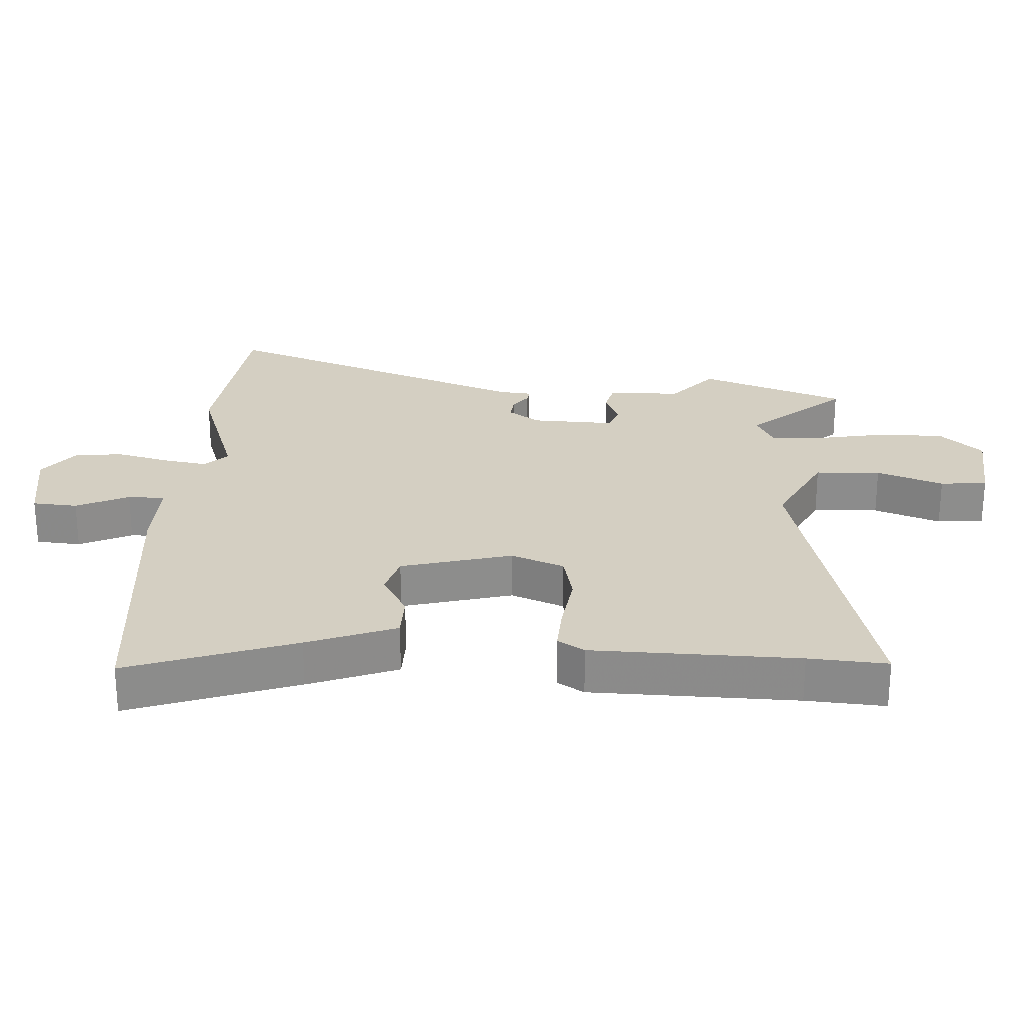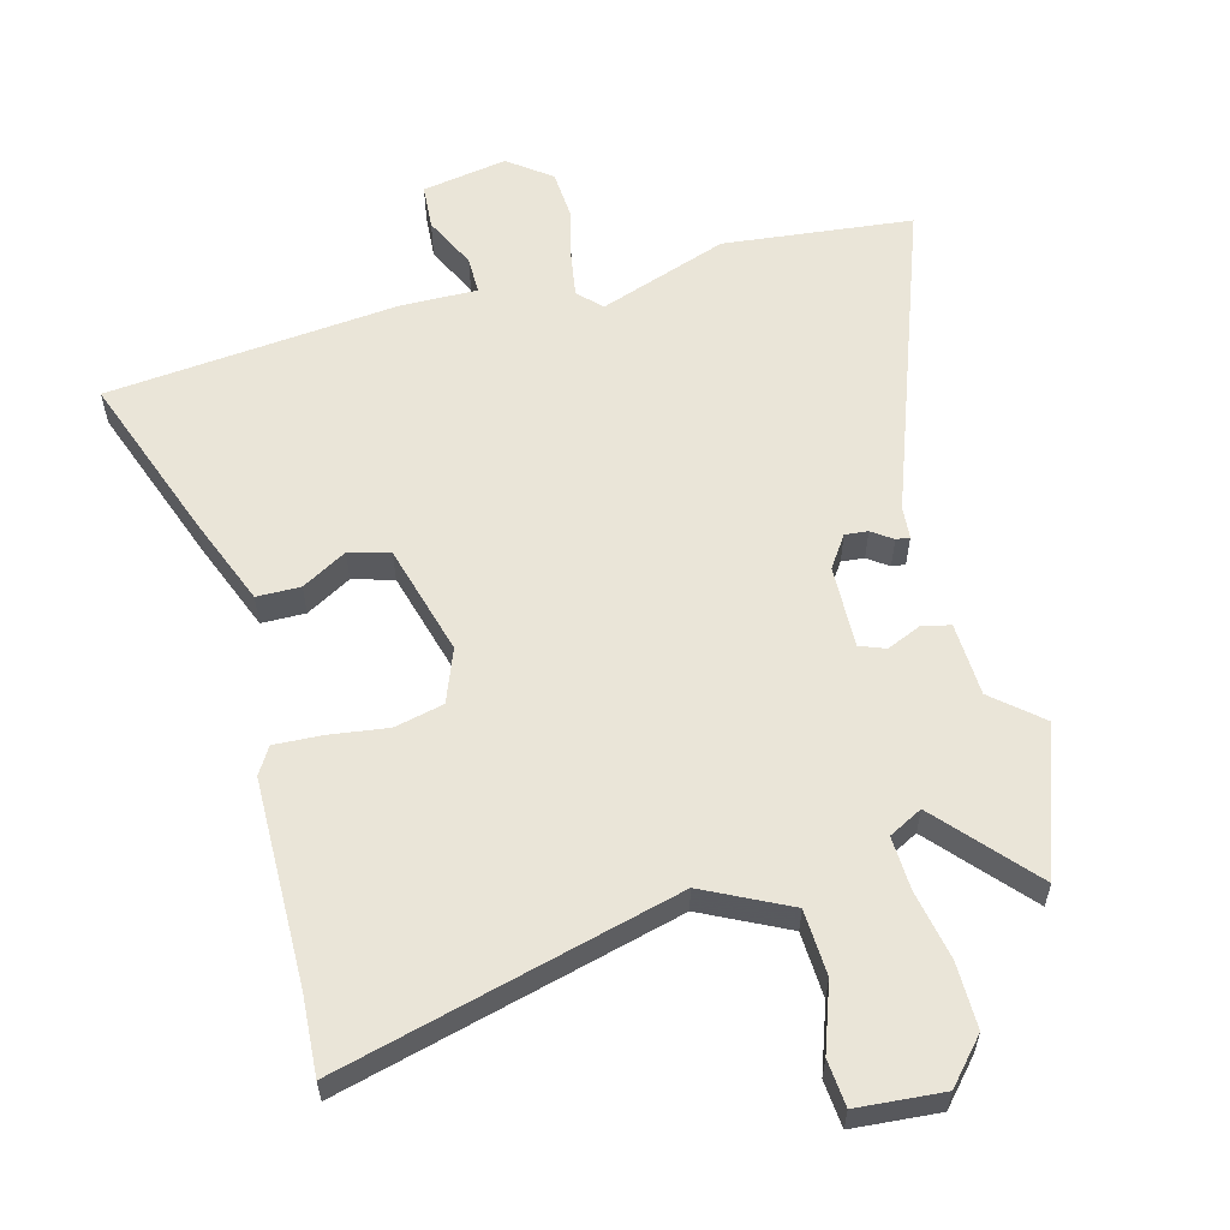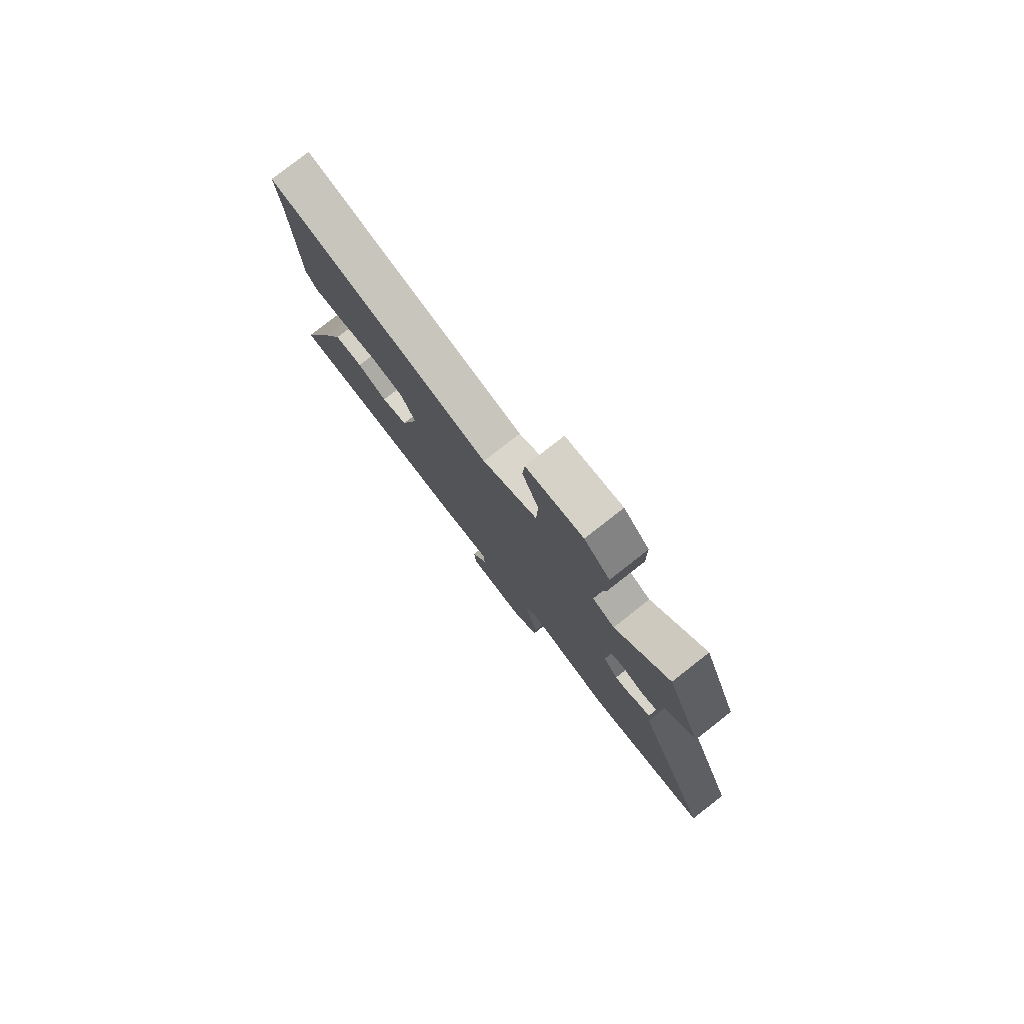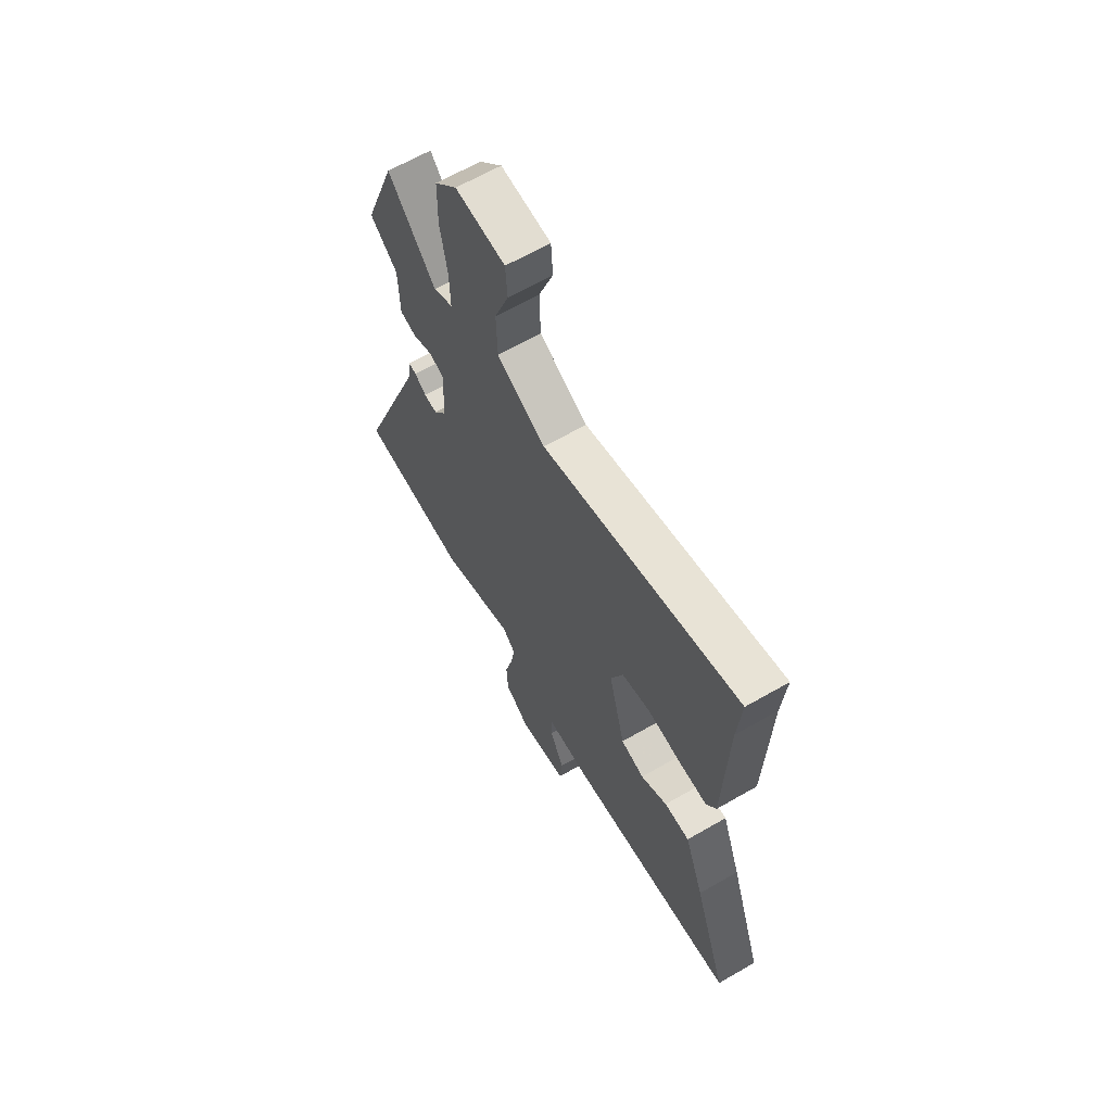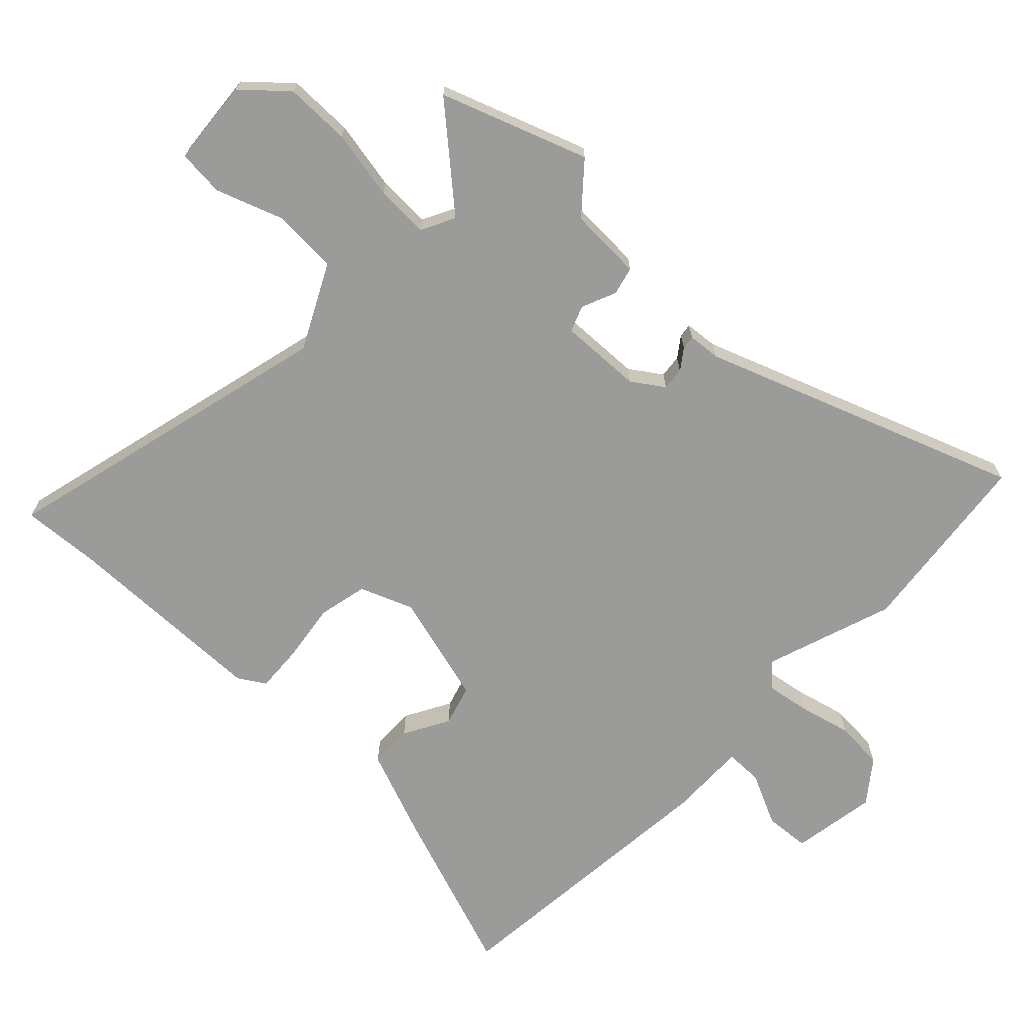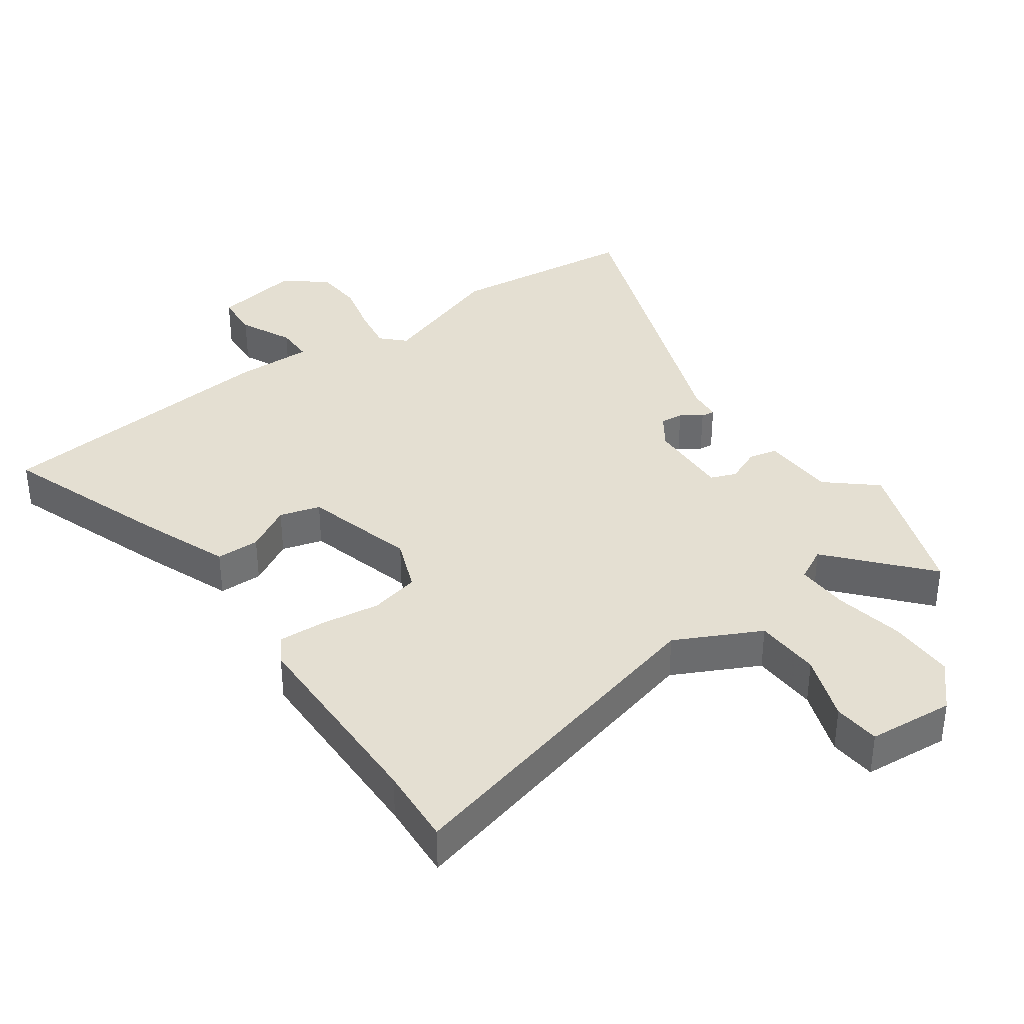
<metadata>
{"format":"obj","ext":"obj","renderer":"f3d","projection":"perspective","resolution":1024,"background":"white","views":[{"elev":25.7,"azim":-87.4,"up":"+Y"},{"elev":58.7,"azim":-16.0,"up":"+Y"},{"elev":79.6,"azim":52.0,"up":"+Z"},{"elev":64.3,"azim":-120.2,"up":"+Z"},{"elev":-69.6,"azim":45.5,"up":"+Y"},{"elev":36.9,"azim":-36.4,"up":"+Y"}]}
</metadata>
<code>
v 0.65 0.07 -0.481
v 0.361 0.07 -0.518
v 0.163 0.07 -0.453
v 0.129 0.07 -0.488
v 0.141 0.07 -0.555
v 0.162 0.07 -0.635
v 0.158 0.07 -0.71
v 0.094 0.07 -0.76
v -0.037 0.07 -0.74
v -0.043 0.07 -0.671
v -0.006 0.07 -0.59
v -0.007 0.07 -0.533
v -0.126 0.07 -0.537
v -0.573 0.07 -0.501
v -0.485 0.07 -0.243
v -0.434 0.07 -0.106
v -0.367 0.07 -0.104
v -0.297 0.07 -0.142
v -0.235 0.07 -0.123
v -0.191 0.07 0.048
v -0.224 0.07 0.129
v -0.3 0.07 0.145
v -0.39 0.07 0.131
v -0.463 0.07 0.126
v -0.489 0.07 0.167
v -0.499 0.07 0.484
v -0.509 0.07 0.605
v 0.013 0.07 0.48
v 0.142 0.07 0.547
v 0.145 0.07 0.648
v 0.107 0.07 0.75
v 0.112 0.07 0.822
v 0.244 0.07 0.835
v 0.304 0.07 0.77
v 0.305 0.07 0.669
v 0.286 0.07 0.562
v 0.284 0.07 0.48
v 0.336 0.07 0.454
v 0.462 0.07 0.602
v 0.546 0.07 0.378
v 0.473 0.07 0.313
v 0.47 0.07 0.2
v 0.427 0.07 0.189
v 0.373 0.07 0.211
v 0.334 0.07 0.195
v 0.34 0.07 0.068
v 0.374 0.07 0.02
v 0.409 0.07 0.024
v 0.44 0.07 0.047
v 0.461 0.07 0.05
v 0.466 0.07 0
v 0.65 0 -0.481
v 0.361 0 -0.518
v 0.163 0 -0.453
v 0.129 0 -0.488
v 0.141 0 -0.555
v 0.162 0 -0.635
v 0.158 0 -0.71
v 0.094 0 -0.76
v -0.037 0 -0.74
v -0.043 0 -0.671
v -0.006 0 -0.59
v -0.007 0 -0.533
v -0.126 0 -0.537
v -0.573 0 -0.501
v -0.485 0 -0.243
v -0.434 0 -0.106
v -0.367 0 -0.104
v -0.297 0 -0.142
v -0.235 0 -0.123
v -0.191 0 0.048
v -0.224 0 0.129
v -0.3 0 0.145
v -0.39 0 0.131
v -0.463 0 0.126
v -0.489 0 0.167
v -0.499 0 0.484
v -0.509 0 0.605
v 0.013 0 0.48
v 0.142 0 0.547
v 0.145 0 0.648
v 0.107 0 0.75
v 0.112 0 0.822
v 0.244 0 0.835
v 0.304 0 0.77
v 0.305 0 0.669
v 0.286 0 0.562
v 0.284 0 0.48
v 0.336 0 0.454
v 0.462 0 0.602
v 0.546 0 0.378
v 0.473 0 0.313
v 0.47 0 0.2
v 0.427 0 0.189
v 0.373 0 0.211
v 0.334 0 0.195
v 0.34 0 0.068
v 0.374 0 0.02
v 0.409 0 0.024
v 0.44 0 0.047
v 0.461 0 0.05
v 0.466 0 0
f 48 49 50 51
f 1 2 3
f 51 1 3
f 48 51 3
f 47 48 3
f 46 47 3 4
f 45 46 4
f 41 42 43 44
f 41 44 45
f 40 41 45
f 39 40 45
f 38 39 45
f 37 38 45 4
f 34 35 36
f 33 34 36
f 32 33 36
f 31 32 36
f 30 31 36
f 36 37 4
f 30 36 4
f 29 30 4
f 26 27 28
f 25 26 28
f 24 25 28
f 23 24 28
f 22 23 28
f 21 22 28 29
f 20 21 29 4
f 16 17 18
f 15 16 18
f 14 15 18
f 13 14 18
f 12 13 18
f 12 18 19
f 9 10 11
f 8 9 11
f 7 8 11
f 6 7 11
f 5 6 11
f 5 11 12
f 12 19 20
f 5 12 20
f 4 5 20
f 102 101 100 99
f 54 53 52
f 54 52 102
f 54 102 99
f 54 99 98
f 55 54 98 97
f 55 97 96
f 95 94 93 92
f 96 95 92
f 96 92 91
f 96 91 90
f 96 90 89
f 55 96 89 88
f 87 86 85
f 87 85 84
f 87 84 83
f 87 83 82
f 87 82 81
f 55 88 87
f 55 87 81
f 55 81 80
f 79 78 77
f 79 77 76
f 79 76 75
f 79 75 74
f 79 74 73
f 80 79 73 72
f 55 80 72 71
f 69 68 67
f 69 67 66
f 69 66 65
f 69 65 64
f 69 64 63
f 70 69 63
f 62 61 60
f 62 60 59
f 62 59 58
f 62 58 57
f 62 57 56
f 63 62 56
f 71 70 63
f 71 63 56
f 71 56 55
f 1 52 53 2
f 2 53 54 3
f 3 54 55 4
f 4 55 56 5
f 5 56 57 6
f 6 57 58 7
f 7 58 59 8
f 8 59 60 9
f 9 60 61 10
f 10 61 62 11
f 11 62 63 12
f 12 63 64 13
f 13 64 65 14
f 14 65 66 15
f 15 66 67 16
f 16 67 68 17
f 17 68 69 18
f 18 69 70 19
f 19 70 71 20
f 20 71 72 21
f 21 72 73 22
f 22 73 74 23
f 23 74 75 24
f 24 75 76 25
f 25 76 77 26
f 26 77 78 27
f 27 78 79 28
f 28 79 80 29
f 29 80 81 30
f 30 81 82 31
f 31 82 83 32
f 32 83 84 33
f 33 84 85 34
f 34 85 86 35
f 35 86 87 36
f 36 87 88 37
f 37 88 89 38
f 38 89 90 39
f 39 90 91 40
f 40 91 92 41
f 41 92 93 42
f 42 93 94 43
f 43 94 95 44
f 44 95 96 45
f 45 96 97 46
f 46 97 98 47
f 47 98 99 48
f 48 99 100 49
f 49 100 101 50
f 50 101 102 51
f 51 102 52 1

</code>
